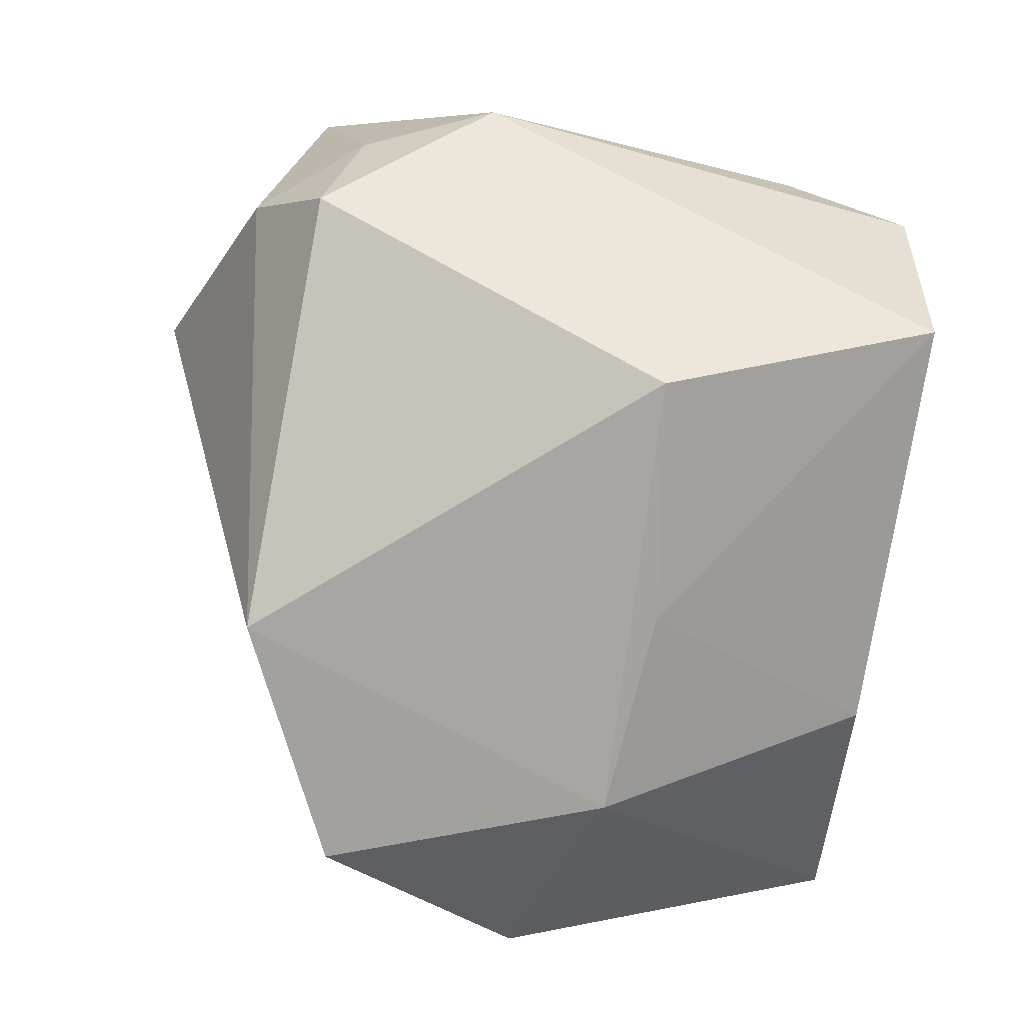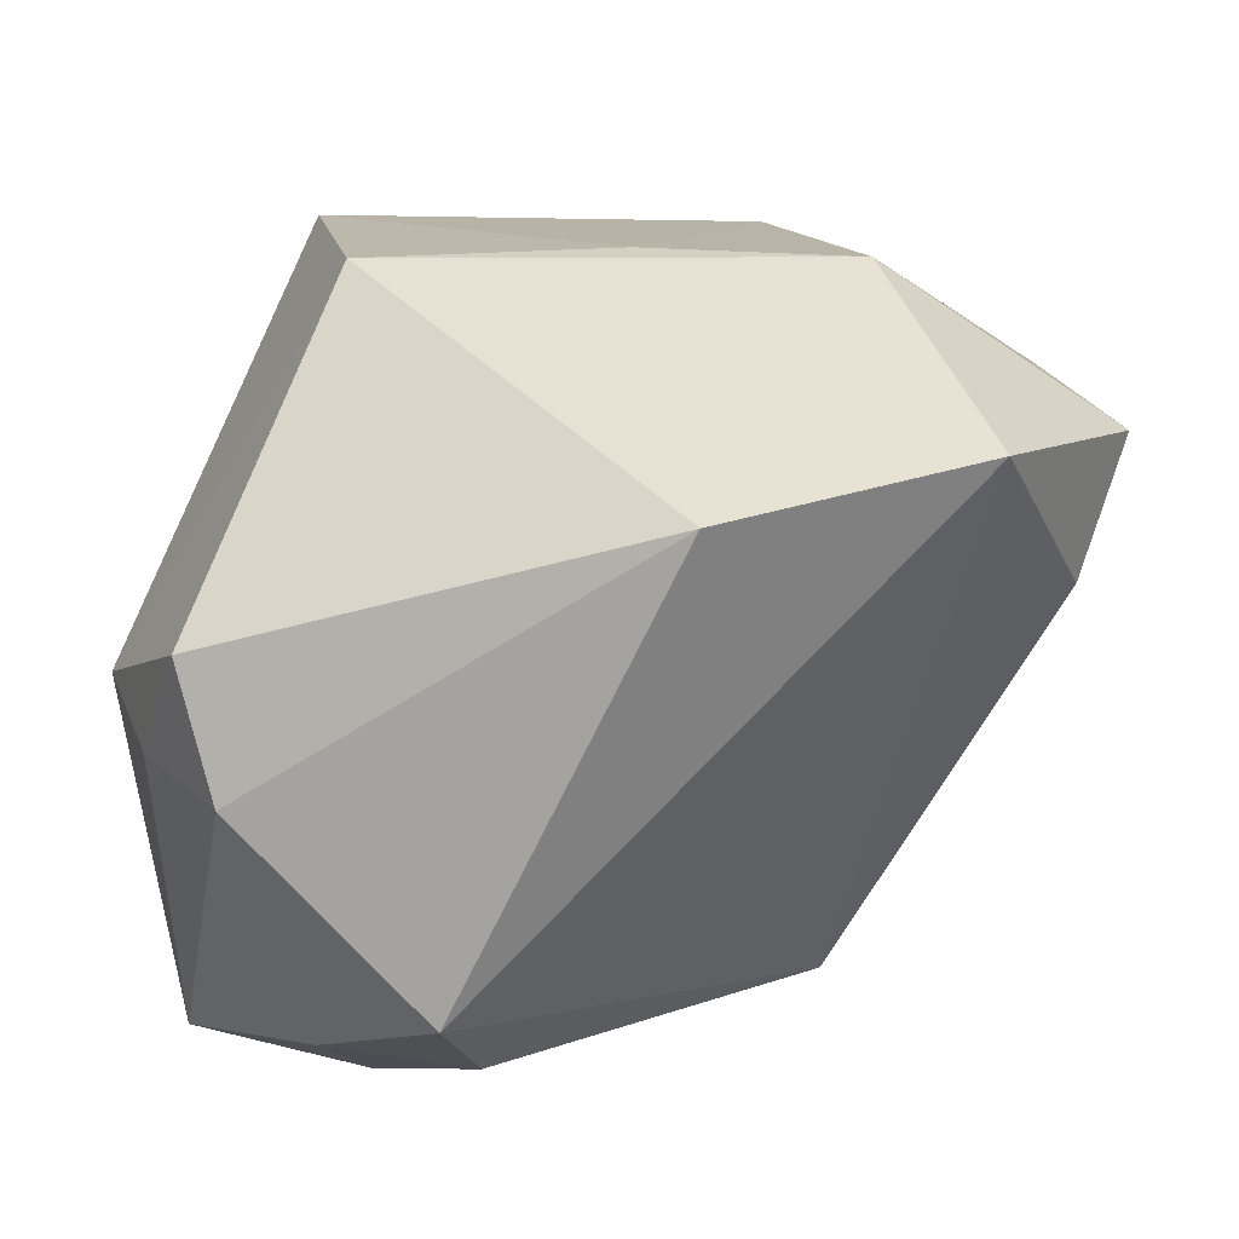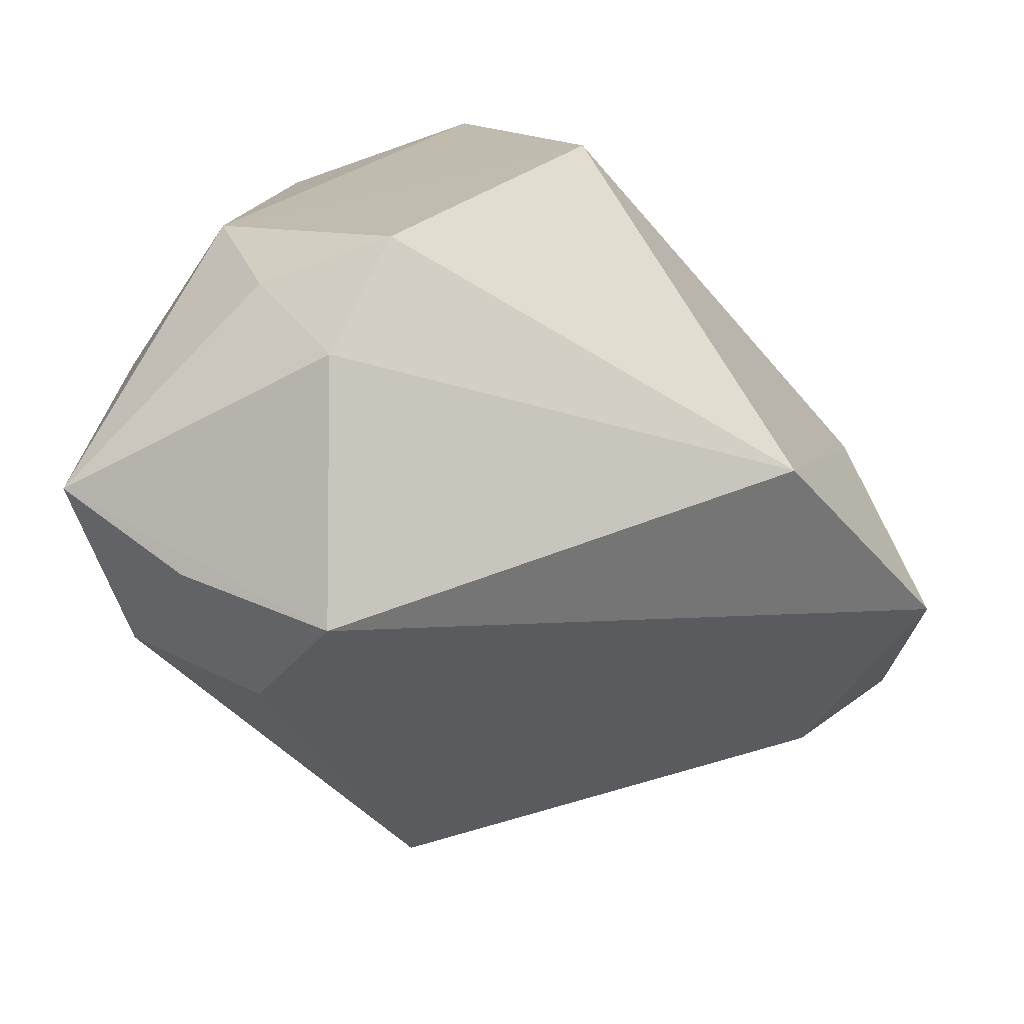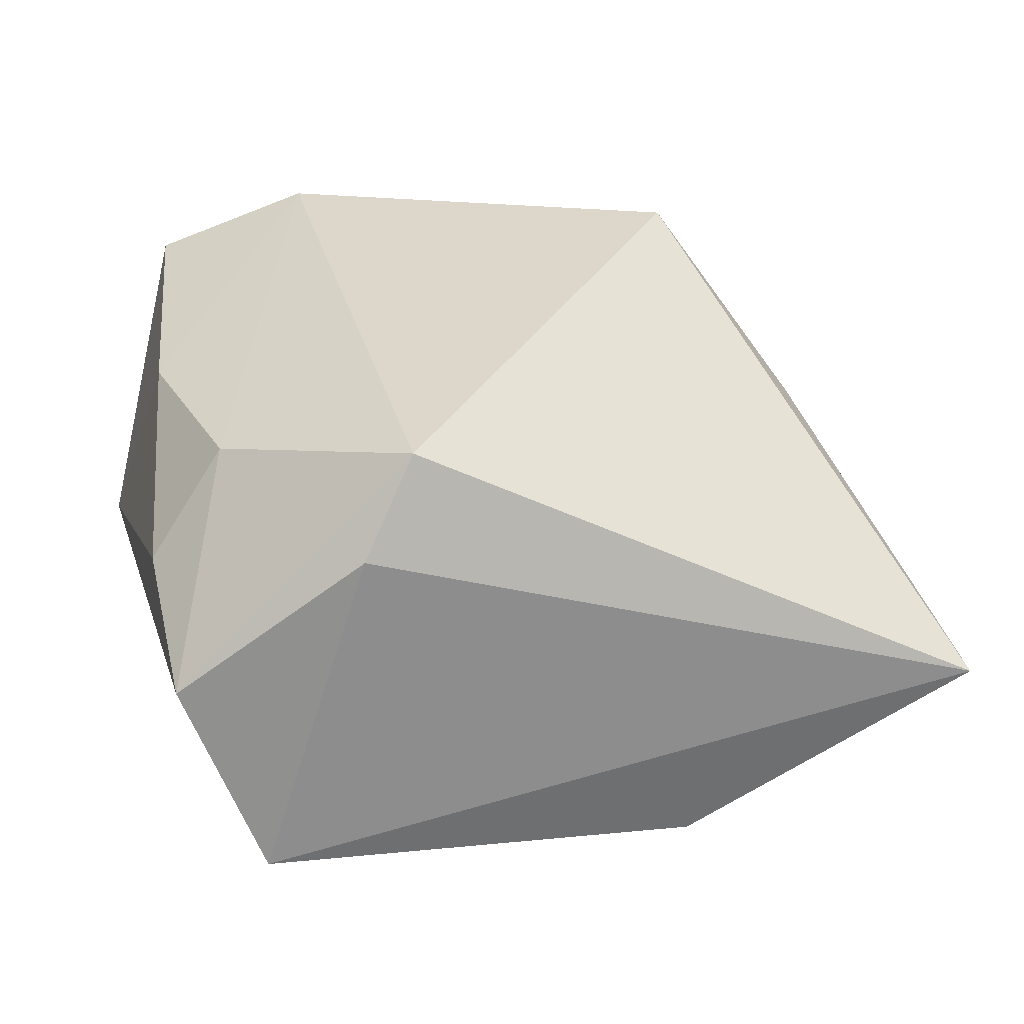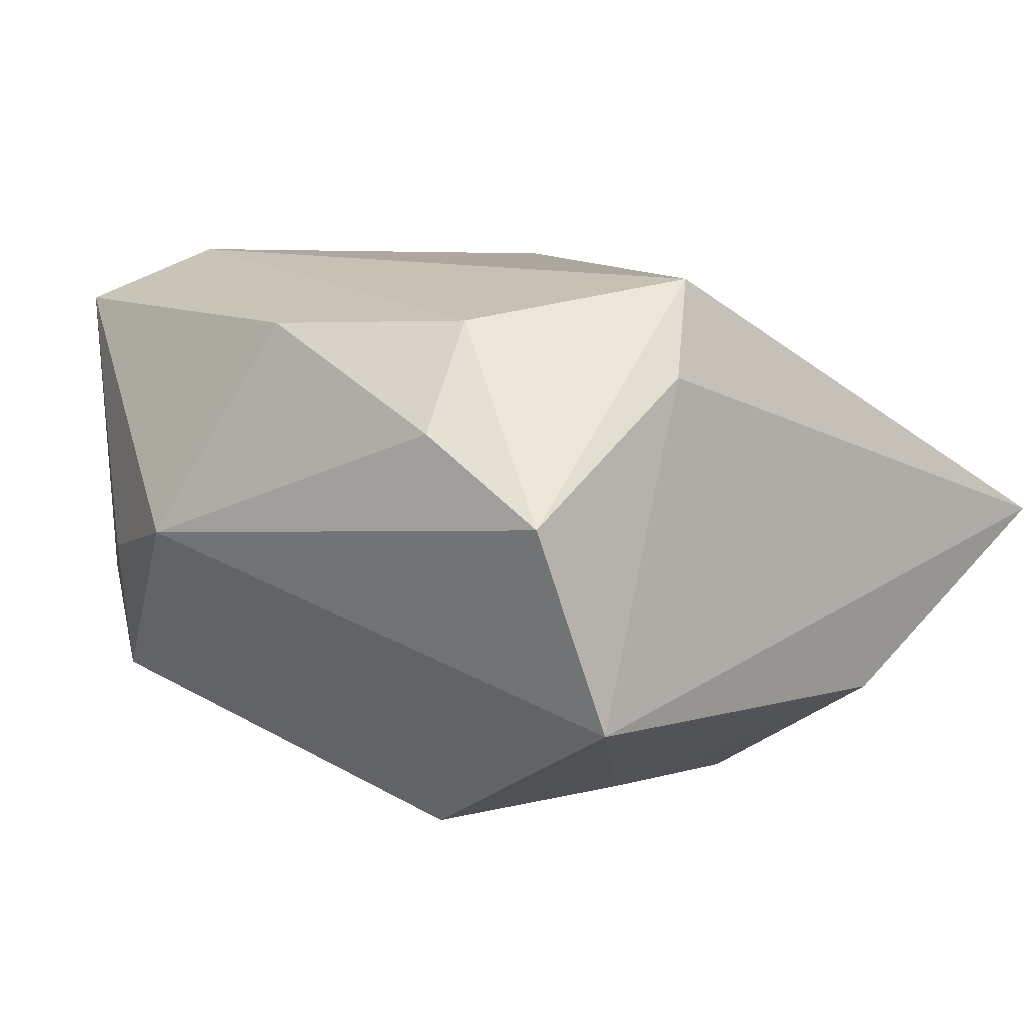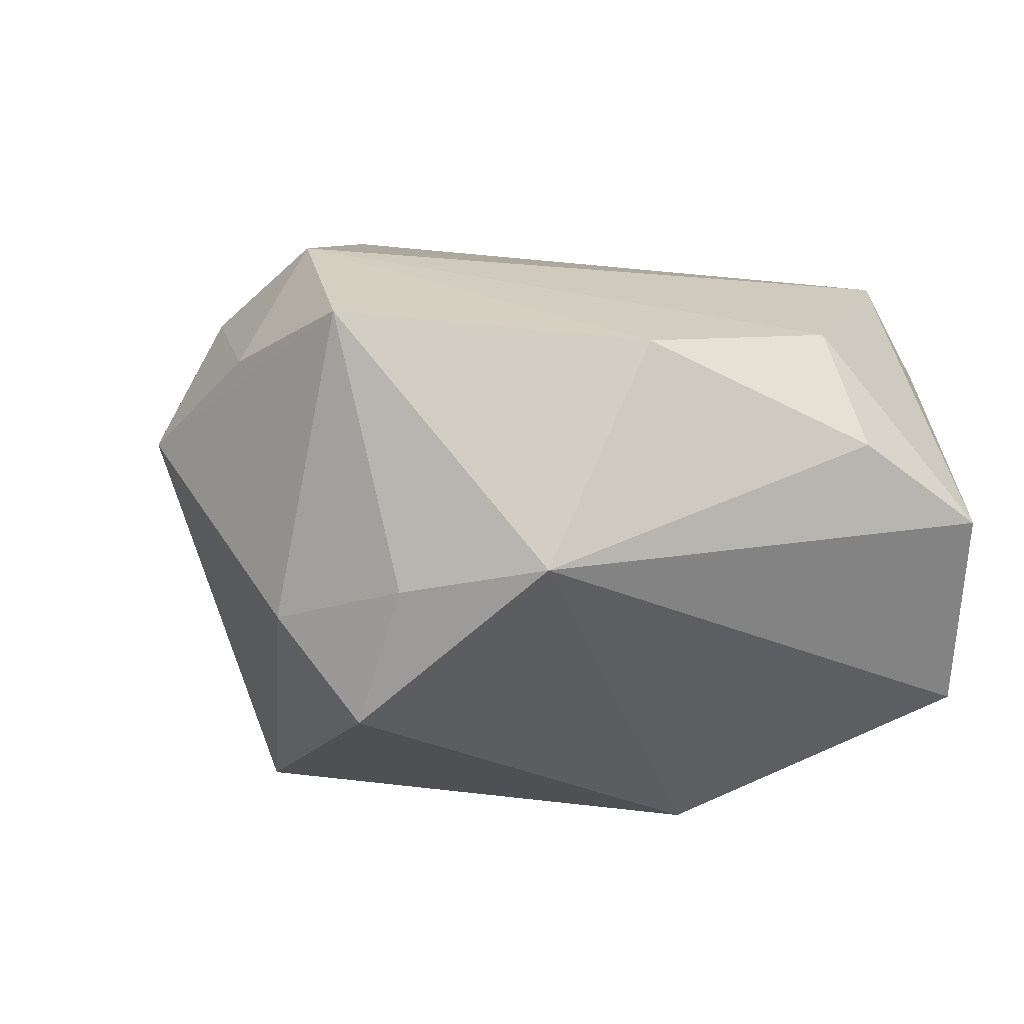
<metadata>
{"format":"obj","ext":"obj","renderer":"f3d","projection":"perspective","resolution":1024,"background":"white","views":[{"elev":-74.2,"azim":83.8,"up":"+Z"},{"elev":-50.9,"azim":-179.3,"up":"+Y"},{"elev":-68.0,"azim":131.0,"up":"+Y"},{"elev":26.5,"azim":173.9,"up":"+Z"},{"elev":3.9,"azim":134.8,"up":"+Z"},{"elev":6.7,"azim":76.8,"up":"+Z"}]}
</metadata>
<code>
v 0.02661 -0.03224 -0.004626
v -0.009049 -0.02794 -0.02708
v -0.01974 -0.01659 0.02848
v 0.03074 0.03269 0.002563
v 0.026 0.01927 0.02008
v -0.04399 0.0004001 -0.01491
v -0.01579 0.03216 -0.01526
v 0.01372 0.0334 0.01505
v 0.02074 -0.03469 0.01796
v -0.03938 -0.008665 -0.006539
v 0.00796 -0.03486 0.02068
v 0.01042 -0.04127 0.009645
v 0.03205 0.0006726 0.01999
v -0.04118 0.03377 0.001047
v 0.0175 -0.02792 0.02812
v 0.01826 0.007889 -0.02708
v -0.03167 -0.0187 -0.02635
v -0.03076 -0.0009316 0.01452
v 0.0335 -0.02242 -0.001719
v -0.02343 0.007288 -0.02708
v 0.03199 -0.02779 0.02281
v 0.03264 0.02132 0.01029
v 0.02964 -0.02544 -0.01396
v 0.02346 0.03377 -0.01546
v 0.009144 0.03028 0.02385
v -0.004408 0.009943 -0.02655
v 0.03786 -0.01008 0.0004606
f 25 14 3
f 10 17 3
f 16 24 27
f 27 24 4
f 3 17 12
f 8 25 4
f 14 25 8
f 4 24 8
f 8 24 14
f 4 25 5
f 3 14 18
f 18 10 3
f 14 10 18
f 14 20 6
f 6 20 17
f 6 10 14
f 17 10 6
f 26 24 16
f 16 20 26
f 14 24 7
f 7 20 14
f 24 26 7
f 7 26 20
f 22 27 4
f 4 5 22
f 15 25 3
f 15 5 25
f 2 12 17
f 2 20 16
f 17 20 2
f 13 22 5
f 13 15 21
f 5 15 13
f 21 27 13
f 27 22 13
f 3 12 11
f 11 15 3
f 9 12 21
f 21 15 9
f 9 11 12
f 15 11 9
f 16 27 23
f 23 2 16
f 12 2 1
f 2 23 1
f 21 12 1
f 19 27 21
f 19 23 27
f 21 1 19
f 19 1 23

</code>
